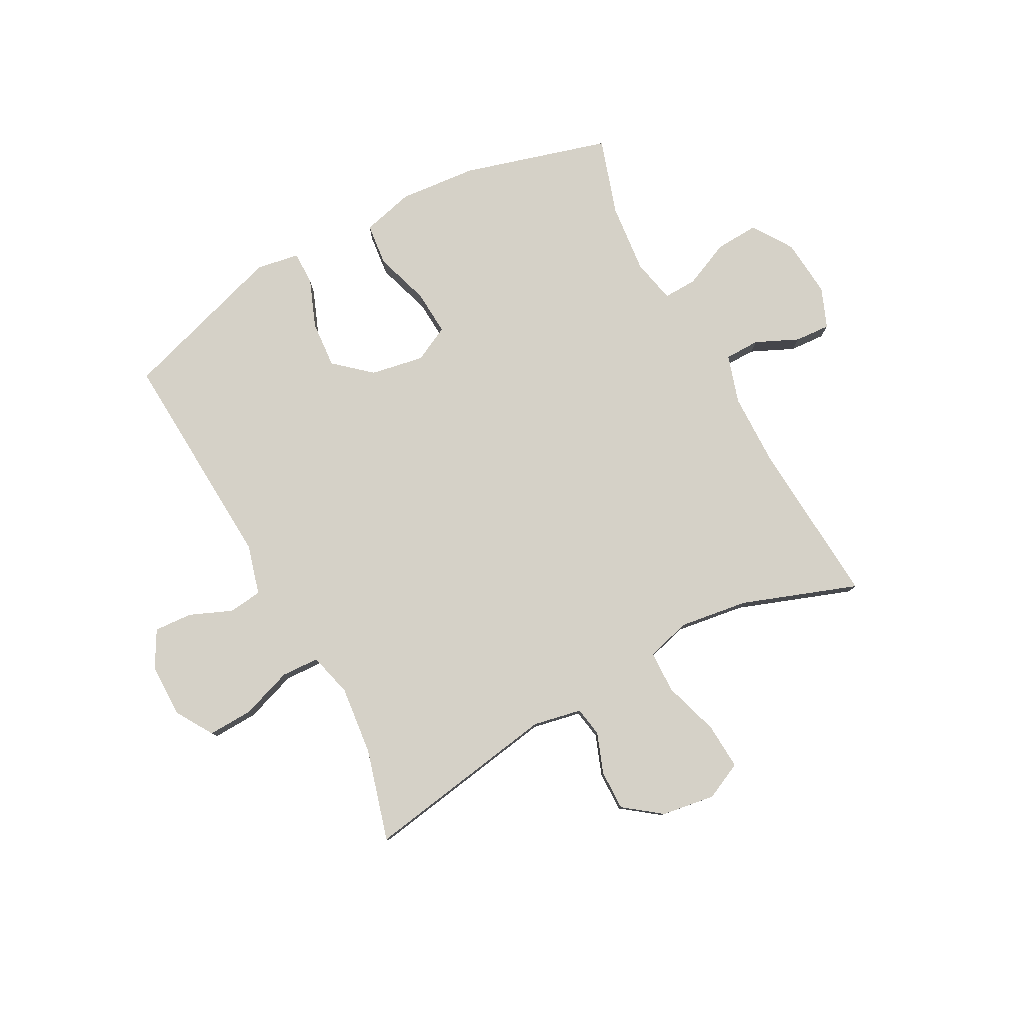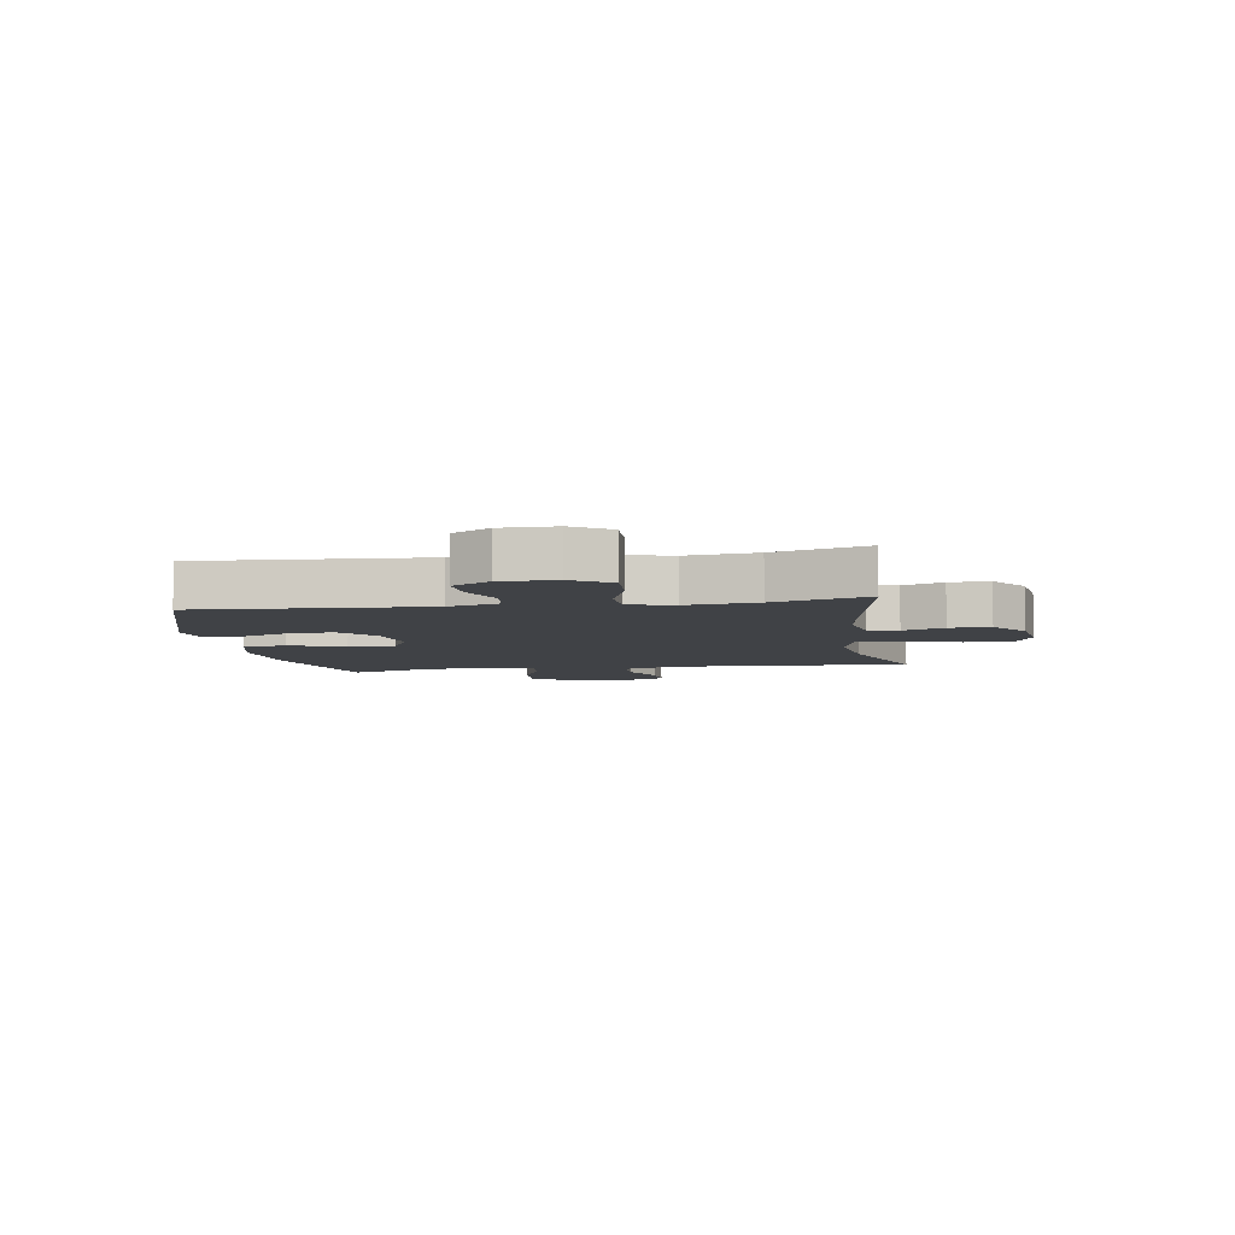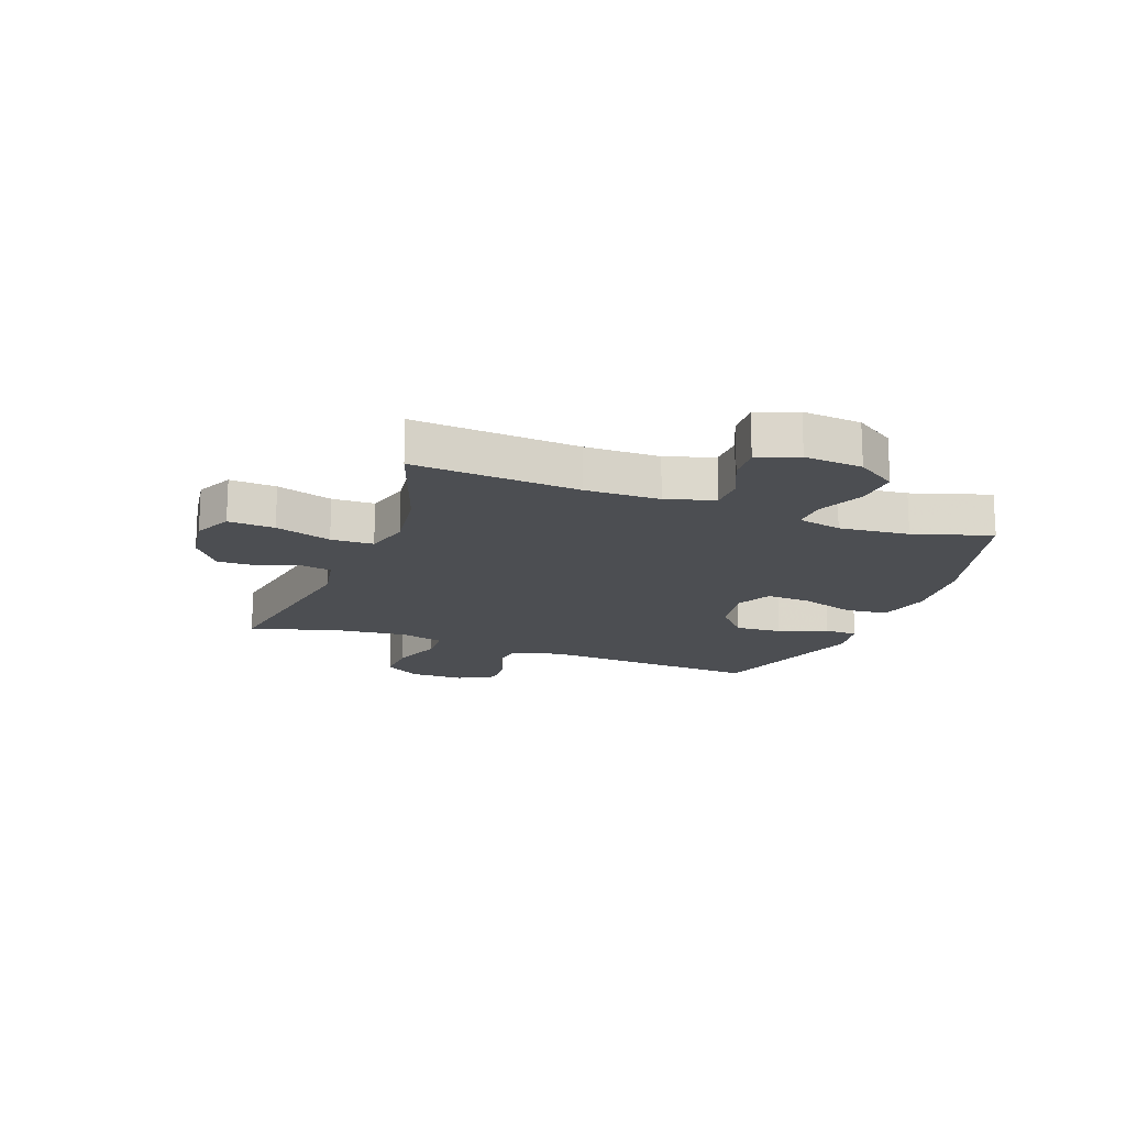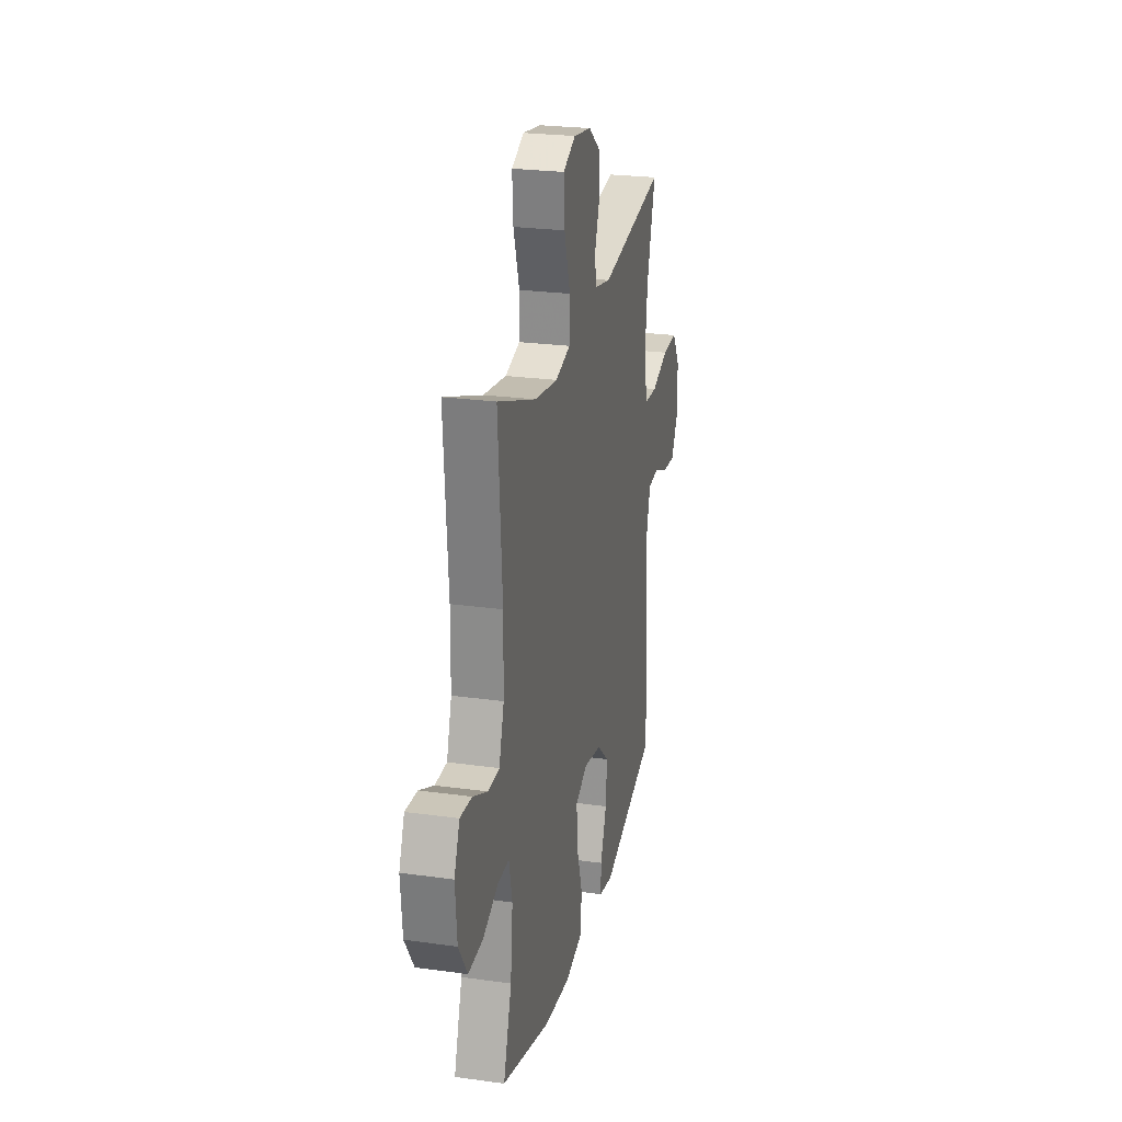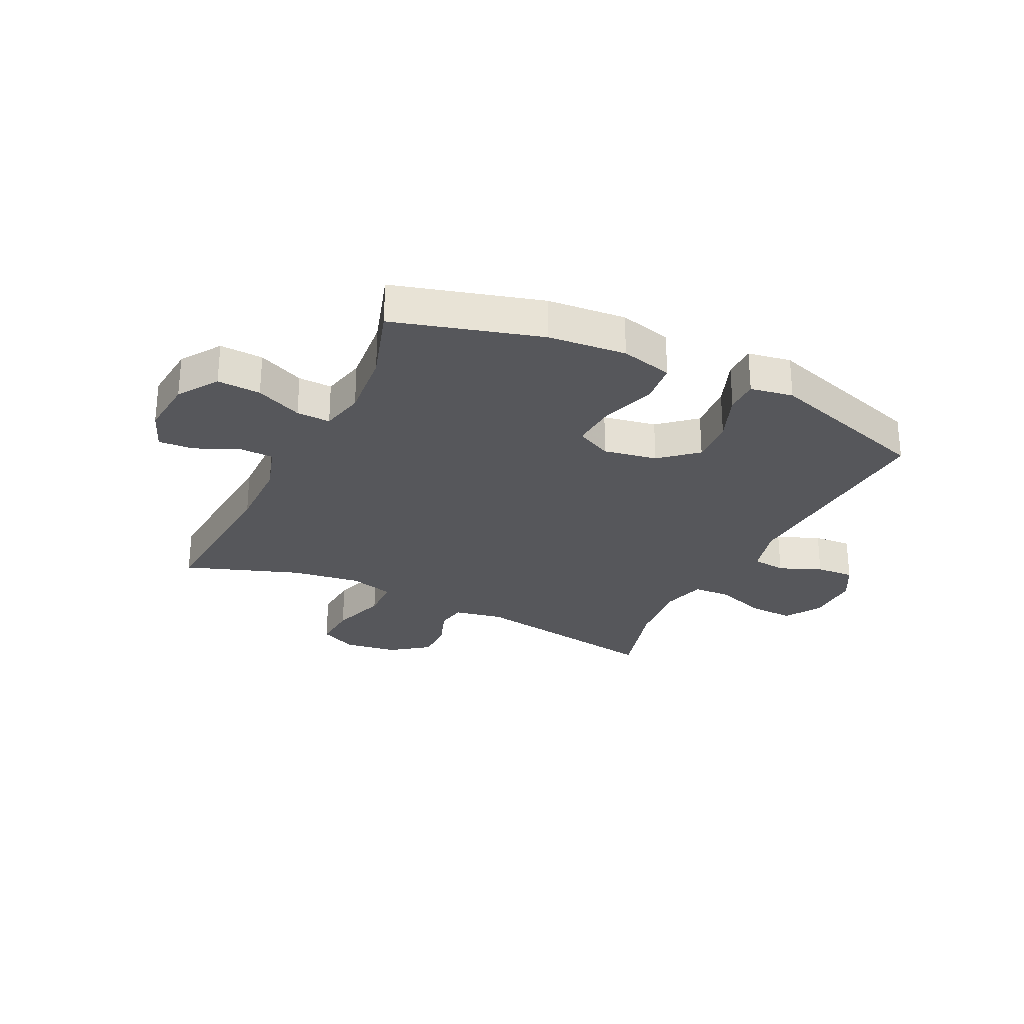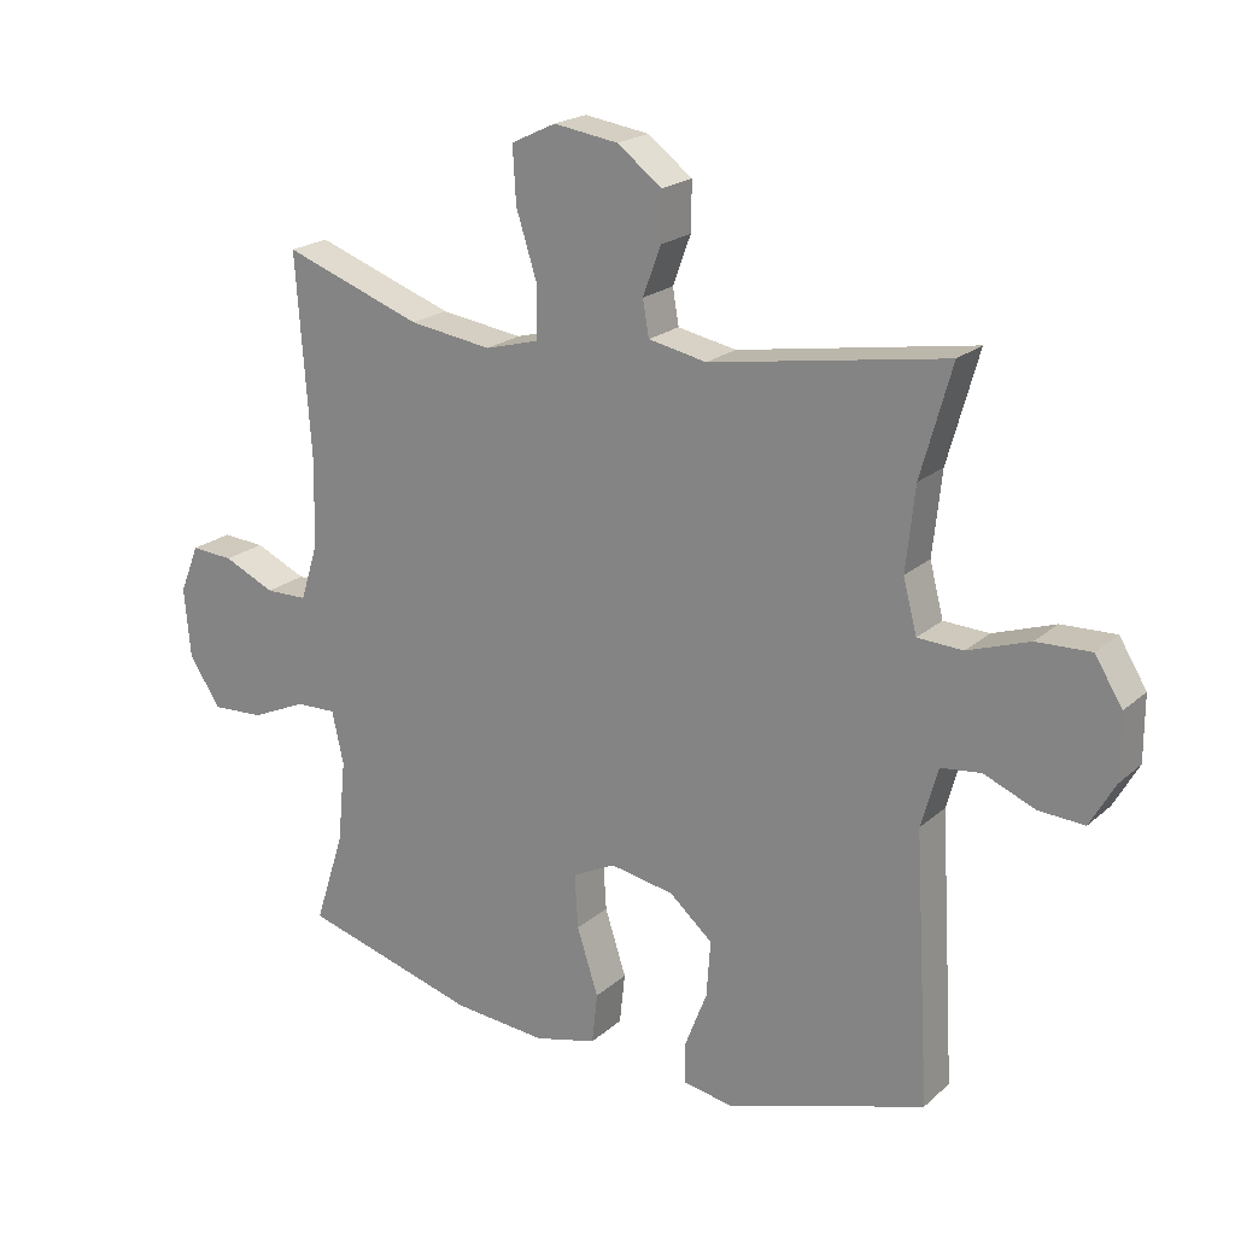
<metadata>
{"format":"obj","ext":"obj","renderer":"f3d","projection":"perspective","resolution":1024,"background":"white","views":[{"elev":79.6,"azim":-28.2,"up":"+Y"},{"elev":-6.5,"azim":-81.0,"up":"+Y"},{"elev":-16.7,"azim":69.4,"up":"+Y"},{"elev":24.4,"azim":102.9,"up":"+Z"},{"elev":-27.4,"azim":153.9,"up":"+Y"},{"elev":20.6,"azim":-146.6,"up":"+Z"}]}
</metadata>
<code>
v -0.5 0.07 -0.5
v -0.477 0.07 -0.109
v -0.501 0.07 -0.022
v -0.56 0.07 -0.015
v -0.634 0.07 -0.046
v -0.701 0.07 -0.05
v -0.737 0.07 0.014
v -0.737 0.07 0.108
v -0.697 0.07 0.173
v -0.618 0.07 0.17
v -0.528 0.07 0.139
v -0.462 0.07 0.142
v -0.442 0.07 0.219
v -0.455 0.07 0.34
v -0.5 0.07 0.5
v -0.157 0.07 0.443
v -0.072 0.07 0.46
v -0.063 0.07 0.512
v -0.089 0.07 0.583
v -0.09 0.07 0.653
v -0.025 0.07 0.702
v 0.069 0.07 0.716
v 0.134 0.07 0.685
v 0.129 0.07 0.604
v 0.098 0.07 0.506
v 0.1 0.07 0.432
v 0.178 0.07 0.411
v 0.298 0.07 0.428
v 0.5 0.07 0.5
v 0.479 0.07 0.211
v 0.481 0.07 0.081
v 0.507 0.07 -0.003
v 0.568 0.07 -0.004
v 0.643 0.07 0.03
v 0.705 0.07 0.034
v 0.733 0.07 -0.036
v 0.724 0.07 -0.138
v 0.678 0.07 -0.208
v 0.602 0.07 -0.204
v 0.521 0.07 -0.168
v 0.462 0.07 -0.166
v 0.445 0.07 -0.243
v 0.457 0.07 -0.365
v 0.5 0.07 -0.5
v 0.244 0.07 -0.573
v 0.108 0.07 -0.585
v 0.017 0.07 -0.562
v 0.009 0.07 -0.488
v 0.04 0.07 -0.392
v 0.045 0.07 -0.313
v -0.018 0.07 -0.282
v -0.111 0.07 -0.299
v -0.174 0.07 -0.354
v -0.168 0.07 -0.436
v -0.135 0.07 -0.521
v -0.135 0.07 -0.579
v -0.21 0.07 -0.592
v -0.5 0 -0.5
v -0.477 0 -0.109
v -0.501 0 -0.022
v -0.56 0 -0.015
v -0.634 0 -0.046
v -0.701 0 -0.05
v -0.737 0 0.014
v -0.737 0 0.108
v -0.697 0 0.173
v -0.618 0 0.17
v -0.528 0 0.139
v -0.462 0 0.142
v -0.442 0 0.219
v -0.455 0 0.34
v -0.5 0 0.5
v -0.157 0 0.443
v -0.072 0 0.46
v -0.063 0 0.512
v -0.089 0 0.583
v -0.09 0 0.653
v -0.025 0 0.702
v 0.069 0 0.716
v 0.134 0 0.685
v 0.129 0 0.604
v 0.098 0 0.506
v 0.1 0 0.432
v 0.178 0 0.411
v 0.298 0 0.428
v 0.5 0 0.5
v 0.479 0 0.211
v 0.481 0 0.081
v 0.507 0 -0.003
v 0.568 0 -0.004
v 0.643 0 0.03
v 0.705 0 0.034
v 0.733 0 -0.036
v 0.724 0 -0.138
v 0.678 0 -0.208
v 0.602 0 -0.204
v 0.521 0 -0.168
v 0.462 0 -0.166
v 0.445 0 -0.243
v 0.457 0 -0.365
v 0.5 0 -0.5
v 0.244 0 -0.573
v 0.108 0 -0.585
v 0.017 0 -0.562
v 0.009 0 -0.488
v 0.04 0 -0.392
v 0.045 0 -0.313
v -0.018 0 -0.282
v -0.111 0 -0.299
v -0.174 0 -0.354
v -0.168 0 -0.436
v -0.135 0 -0.521
v -0.135 0 -0.579
v -0.21 0 -0.592
f 57 1 2
f 56 57 2
f 55 56 2
f 54 55 2
f 53 54 2 3
f 52 53 3
f 51 52 3
f 50 51 3
f 47 48 49
f 46 47 49
f 45 46 49
f 44 45 49
f 43 44 49
f 42 43 49 50
f 41 42 50 3
f 38 39 40
f 37 38 40
f 36 37 40
f 35 36 40
f 34 35 40
f 33 34 40
f 40 41 3
f 33 40 3
f 32 33 3
f 28 29 30
f 27 28 30 31
f 32 3 4
f 31 32 4
f 27 31 4
f 26 27 4
f 23 24 25
f 22 23 25
f 21 22 25
f 20 21 25
f 19 20 25
f 18 19 25
f 17 18 25 26
f 14 15 16
f 16 17 26
f 14 16 26
f 13 14 26
f 9 10 11
f 8 9 11
f 7 8 11
f 6 7 11
f 5 6 11
f 4 5 11
f 4 11 12
f 26 4 12
f 12 13 26
f 59 58 114
f 59 114 113
f 59 113 112
f 59 112 111
f 60 59 111 110
f 60 110 109
f 60 109 108
f 60 108 107
f 106 105 104
f 106 104 103
f 106 103 102
f 106 102 101
f 106 101 100
f 107 106 100 99
f 60 107 99 98
f 97 96 95
f 97 95 94
f 97 94 93
f 97 93 92
f 97 92 91
f 97 91 90
f 60 98 97
f 60 97 90
f 60 90 89
f 87 86 85
f 88 87 85 84
f 61 60 89
f 61 89 88
f 61 88 84
f 61 84 83
f 82 81 80
f 82 80 79
f 82 79 78
f 82 78 77
f 82 77 76
f 82 76 75
f 83 82 75 74
f 73 72 71
f 83 74 73
f 83 73 71
f 83 71 70
f 68 67 66
f 68 66 65
f 68 65 64
f 68 64 63
f 68 63 62
f 68 62 61
f 69 68 61
f 69 61 83
f 83 70 69
f 1 58 59 2
f 2 59 60 3
f 3 60 61 4
f 4 61 62 5
f 5 62 63 6
f 6 63 64 7
f 7 64 65 8
f 8 65 66 9
f 9 66 67 10
f 10 67 68 11
f 11 68 69 12
f 12 69 70 13
f 13 70 71 14
f 14 71 72 15
f 15 72 73 16
f 16 73 74 17
f 17 74 75 18
f 18 75 76 19
f 19 76 77 20
f 20 77 78 21
f 21 78 79 22
f 22 79 80 23
f 23 80 81 24
f 24 81 82 25
f 25 82 83 26
f 26 83 84 27
f 27 84 85 28
f 28 85 86 29
f 29 86 87 30
f 30 87 88 31
f 31 88 89 32
f 32 89 90 33
f 33 90 91 34
f 34 91 92 35
f 35 92 93 36
f 36 93 94 37
f 37 94 95 38
f 38 95 96 39
f 39 96 97 40
f 40 97 98 41
f 41 98 99 42
f 42 99 100 43
f 43 100 101 44
f 44 101 102 45
f 45 102 103 46
f 46 103 104 47
f 47 104 105 48
f 48 105 106 49
f 49 106 107 50
f 50 107 108 51
f 51 108 109 52
f 52 109 110 53
f 53 110 111 54
f 54 111 112 55
f 55 112 113 56
f 56 113 114 57
f 57 114 58 1

</code>
